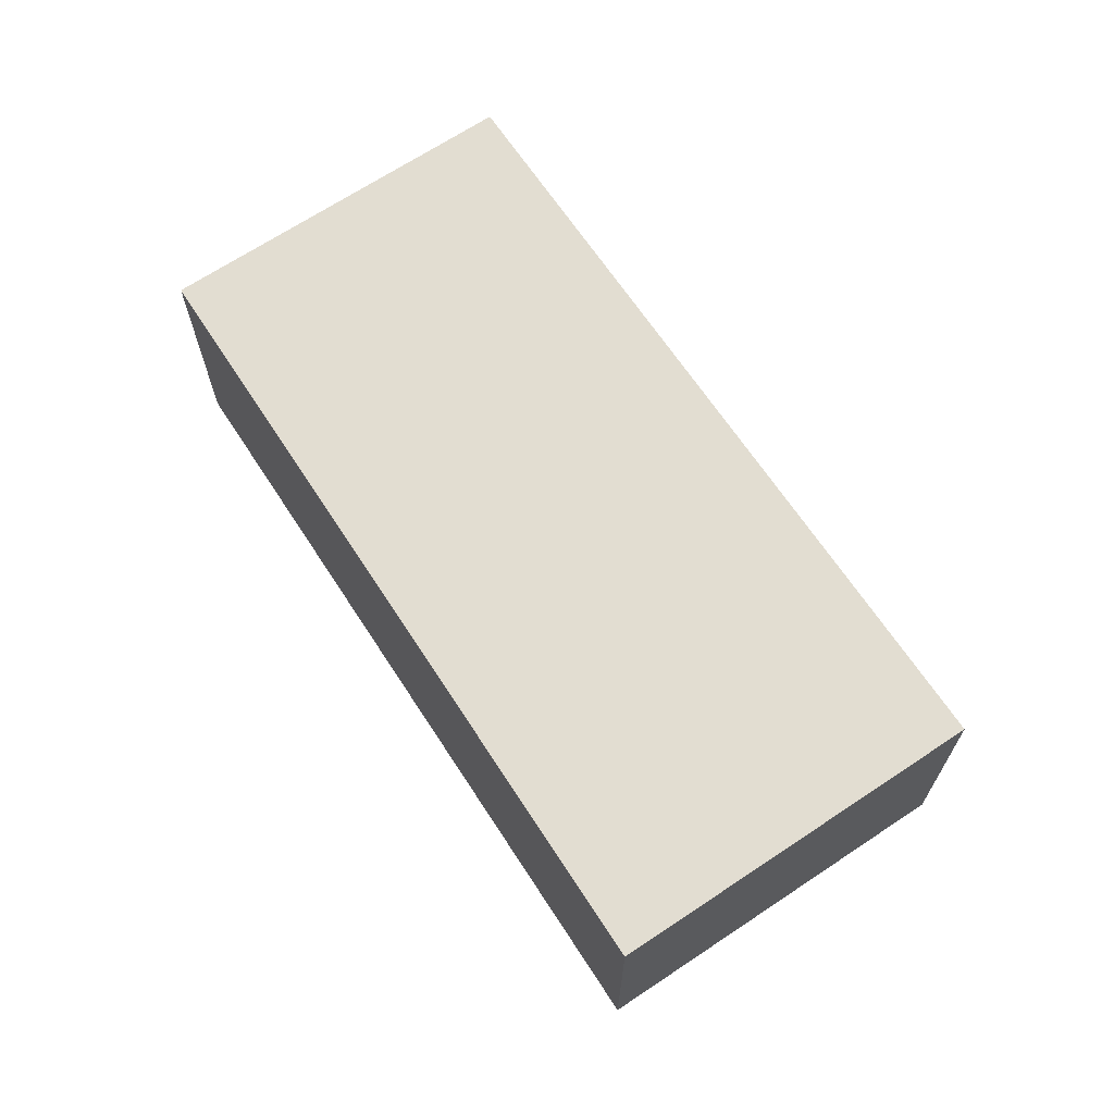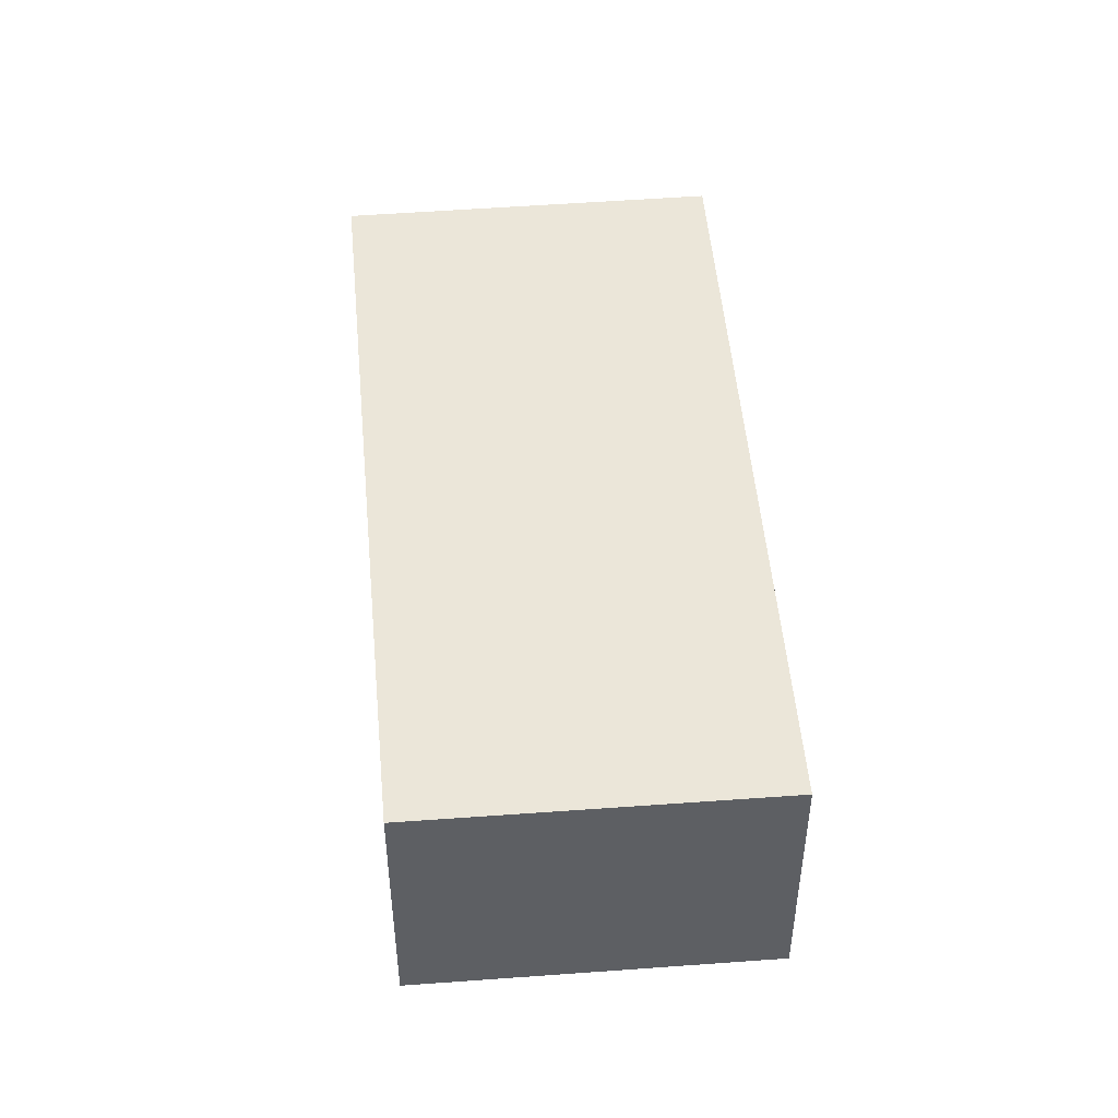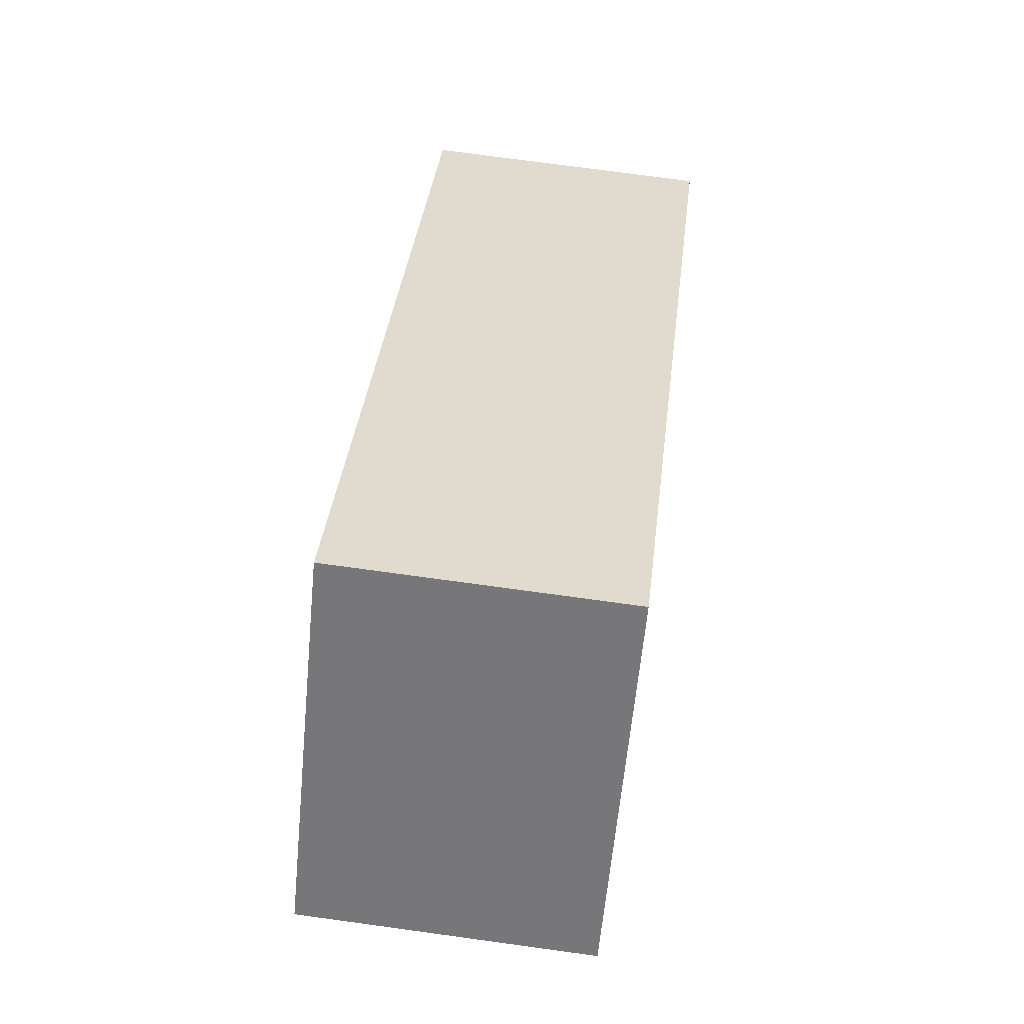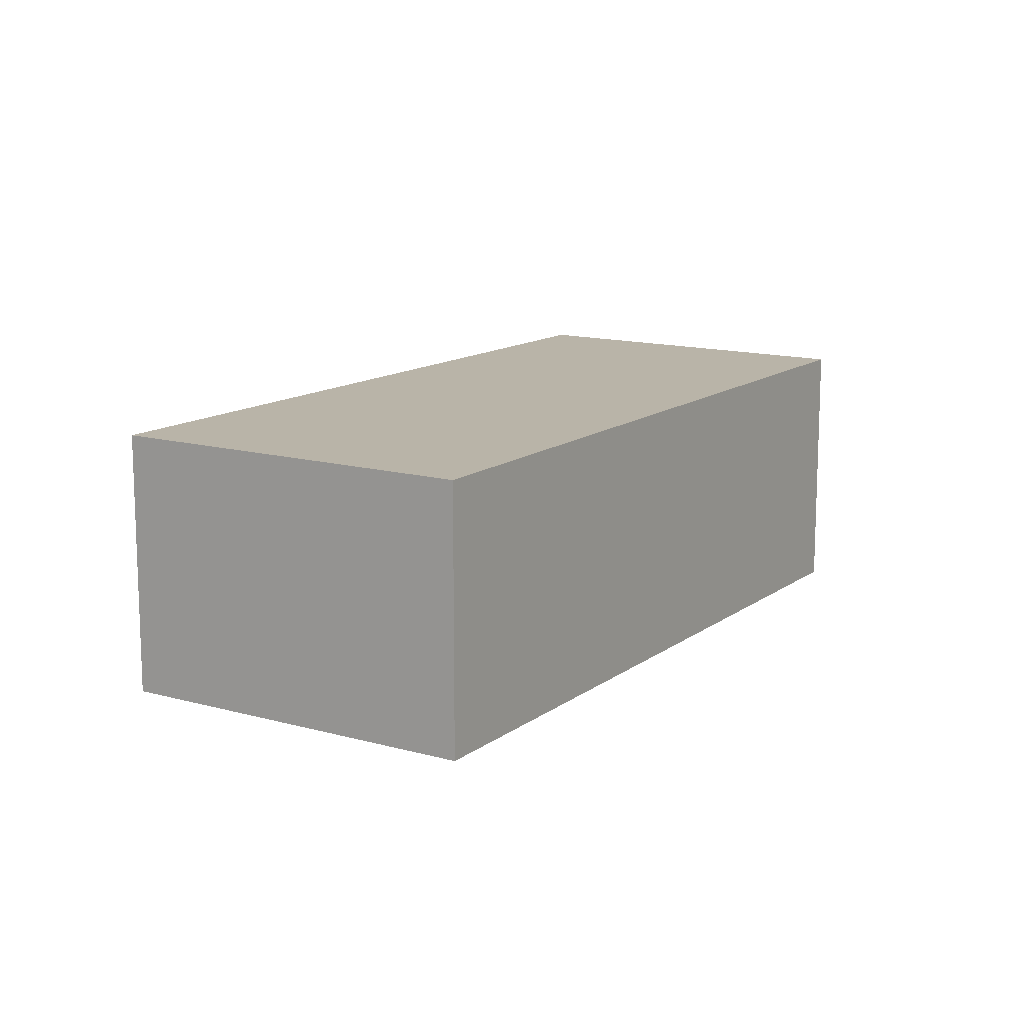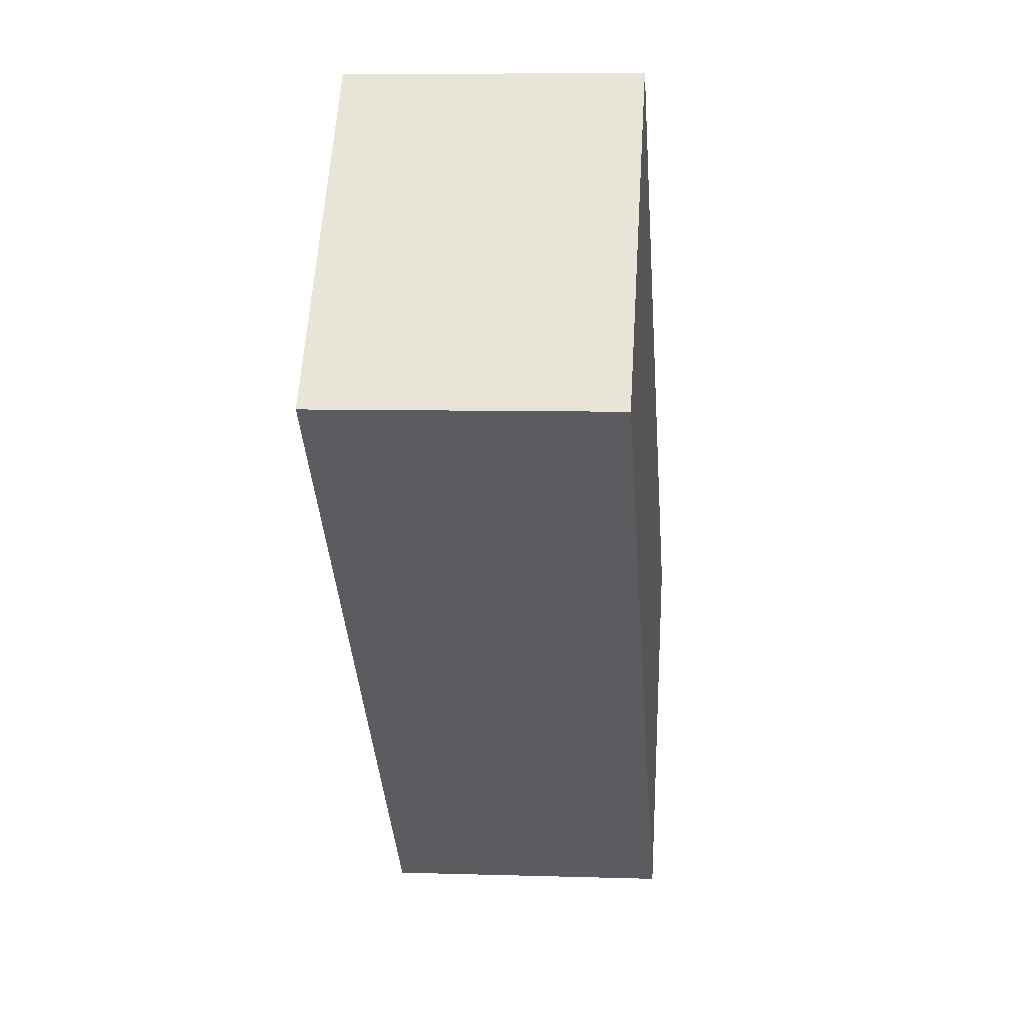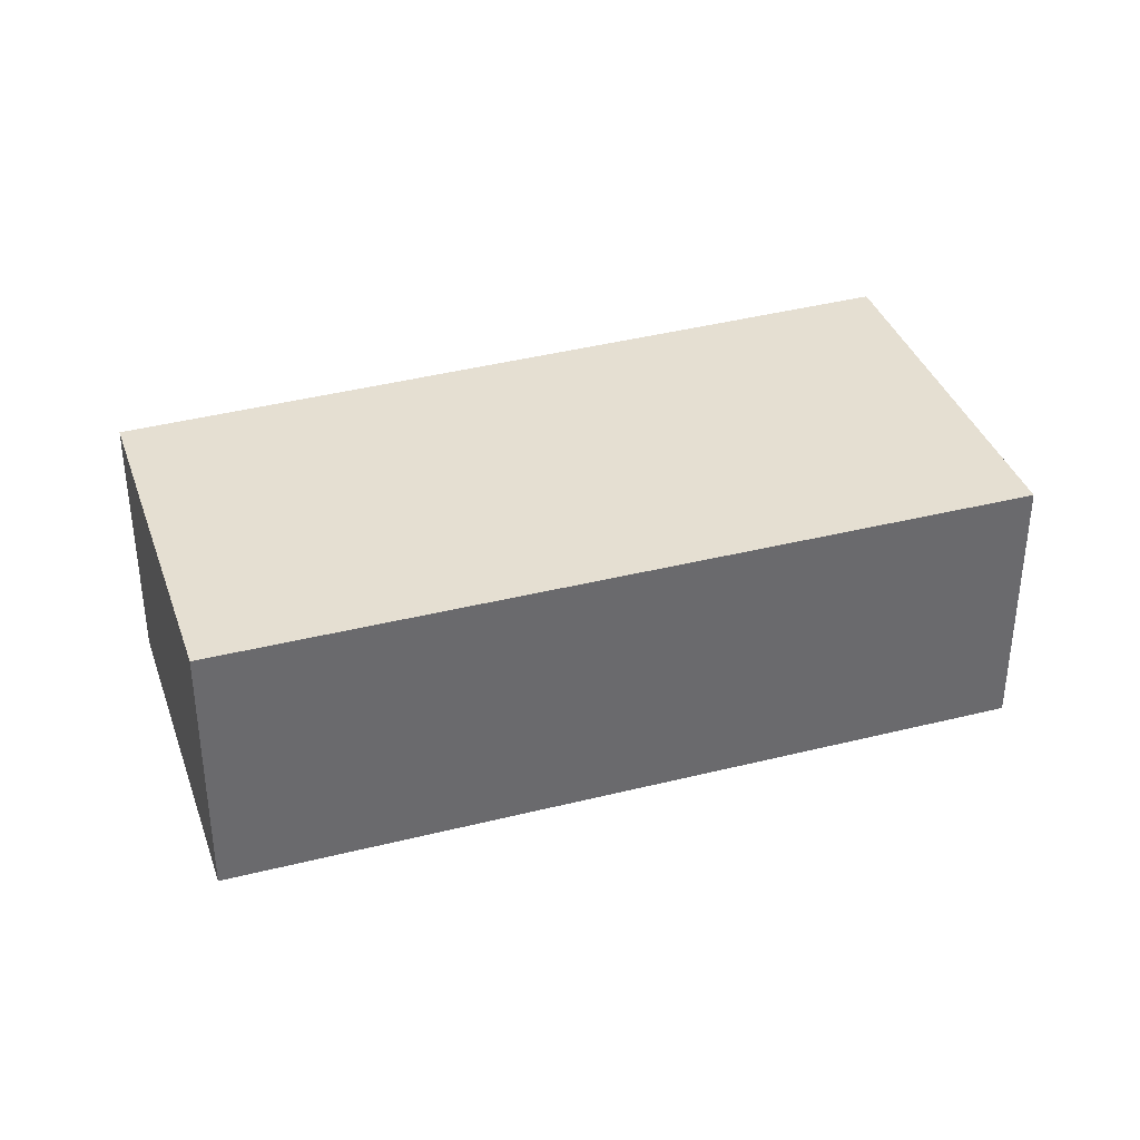
<metadata>
{"format":"obj","ext":"obj","renderer":"f3d","projection":"perspective","resolution":1024,"background":"white","views":[{"elev":68.6,"azim":98.1,"up":"+Y"},{"elev":48.5,"azim":-53.2,"up":"+Y"},{"elev":73.7,"azim":-82.2,"up":"+Z"},{"elev":13.3,"azim":164.4,"up":"+Y"},{"elev":6.8,"azim":-84.7,"up":"+Z"},{"elev":37.5,"azim":23.4,"up":"+Y"}]}
</metadata>
<code>
v  0 1.881 1.152e-16
v  6.015 1.881 -1.791
v  4.202 1.881 -3.814
v  1.73 1.881 1.96
v  4.202 2.335e-16 -3.814
v  0 0 0
v  1.73 -1.2e-16 1.96
v  6.015 1.097e-16 -1.791
g defaultobject
f 1 2 3
f 2 1 4
f 5 1 3
f 1 5 6
f 6 4 1
f 4 6 7
f 7 2 4
f 2 7 8
f 8 3 2
f 3 8 5
f 8 6 5
f 6 8 7

</code>
